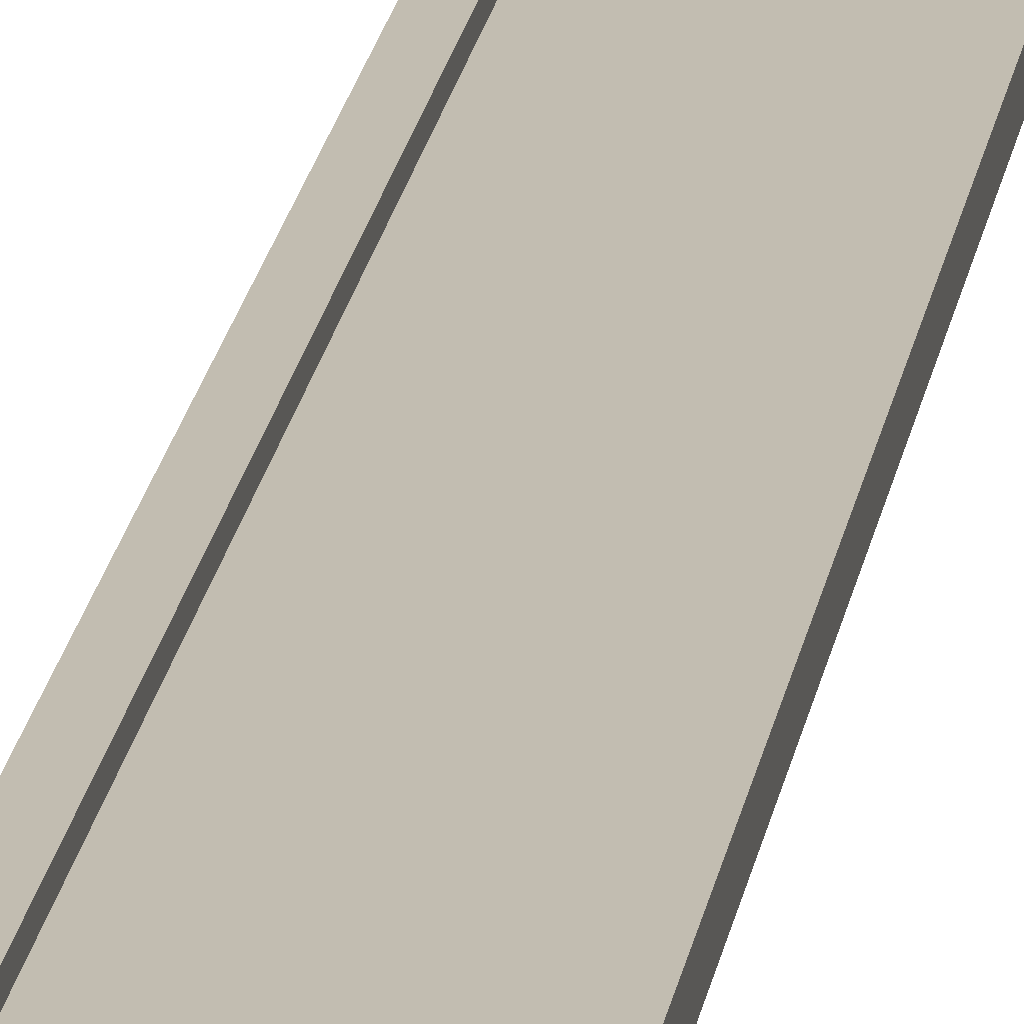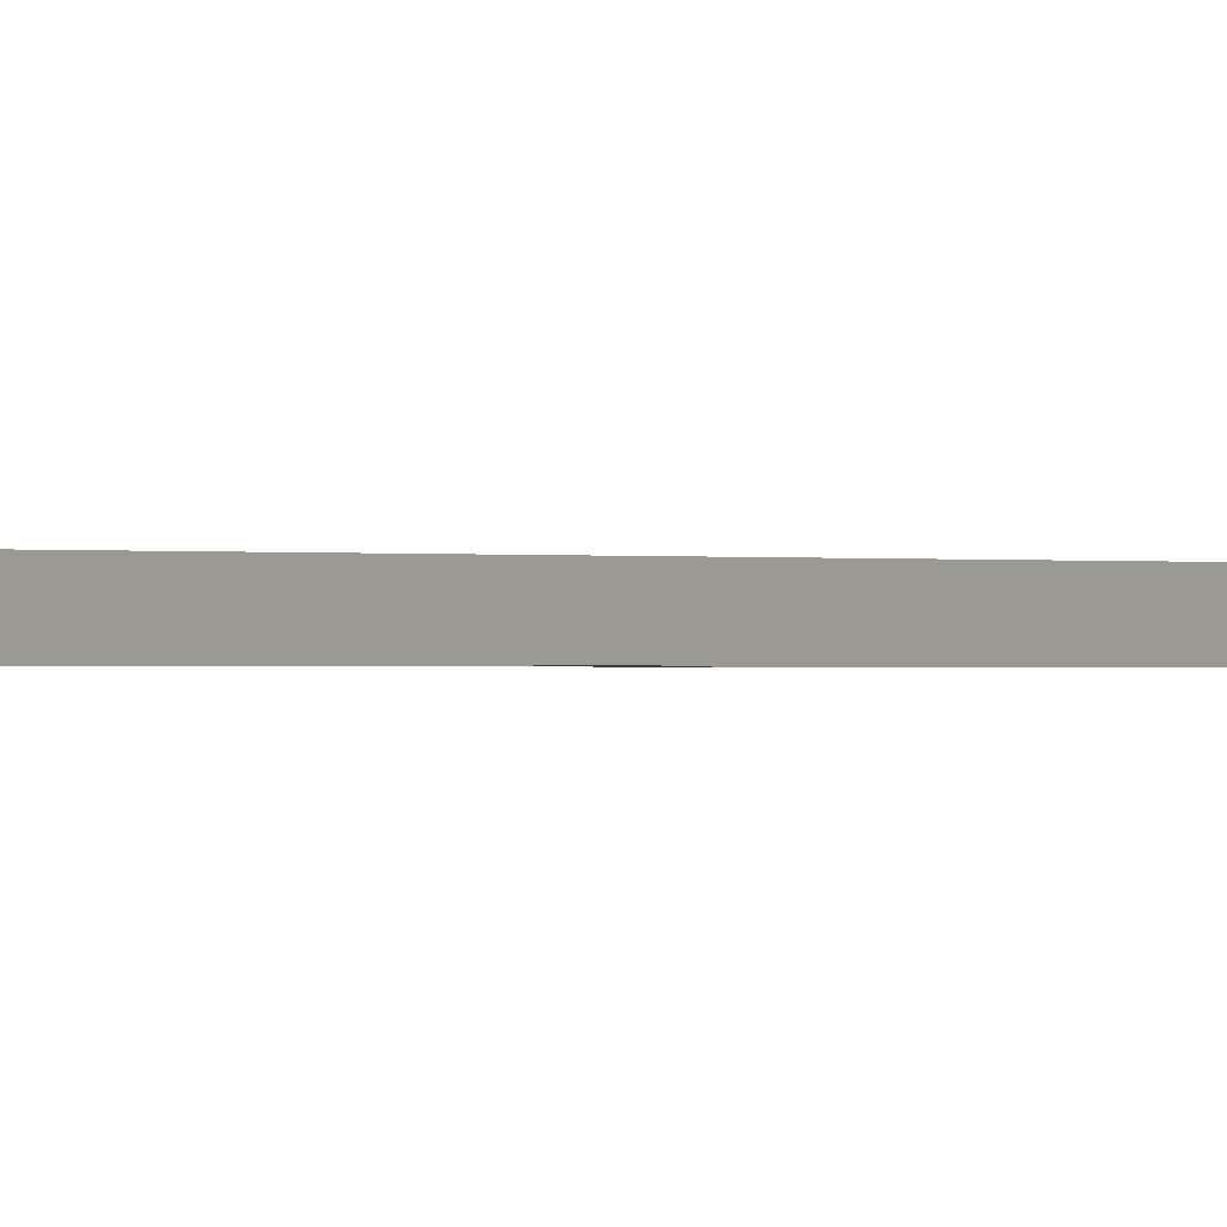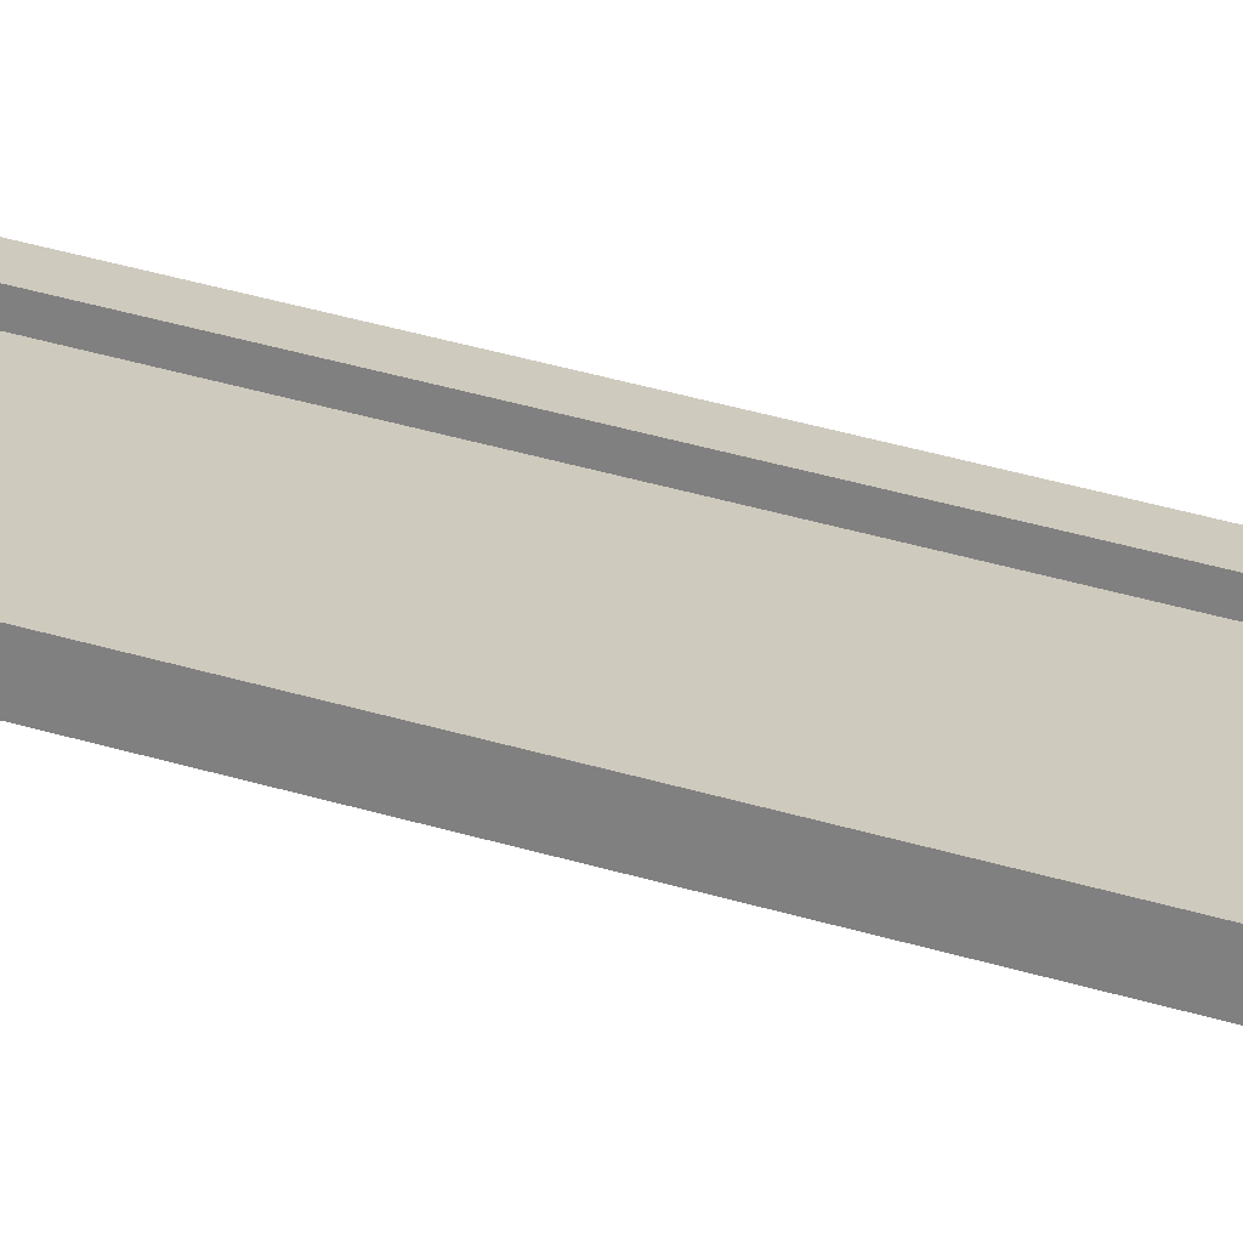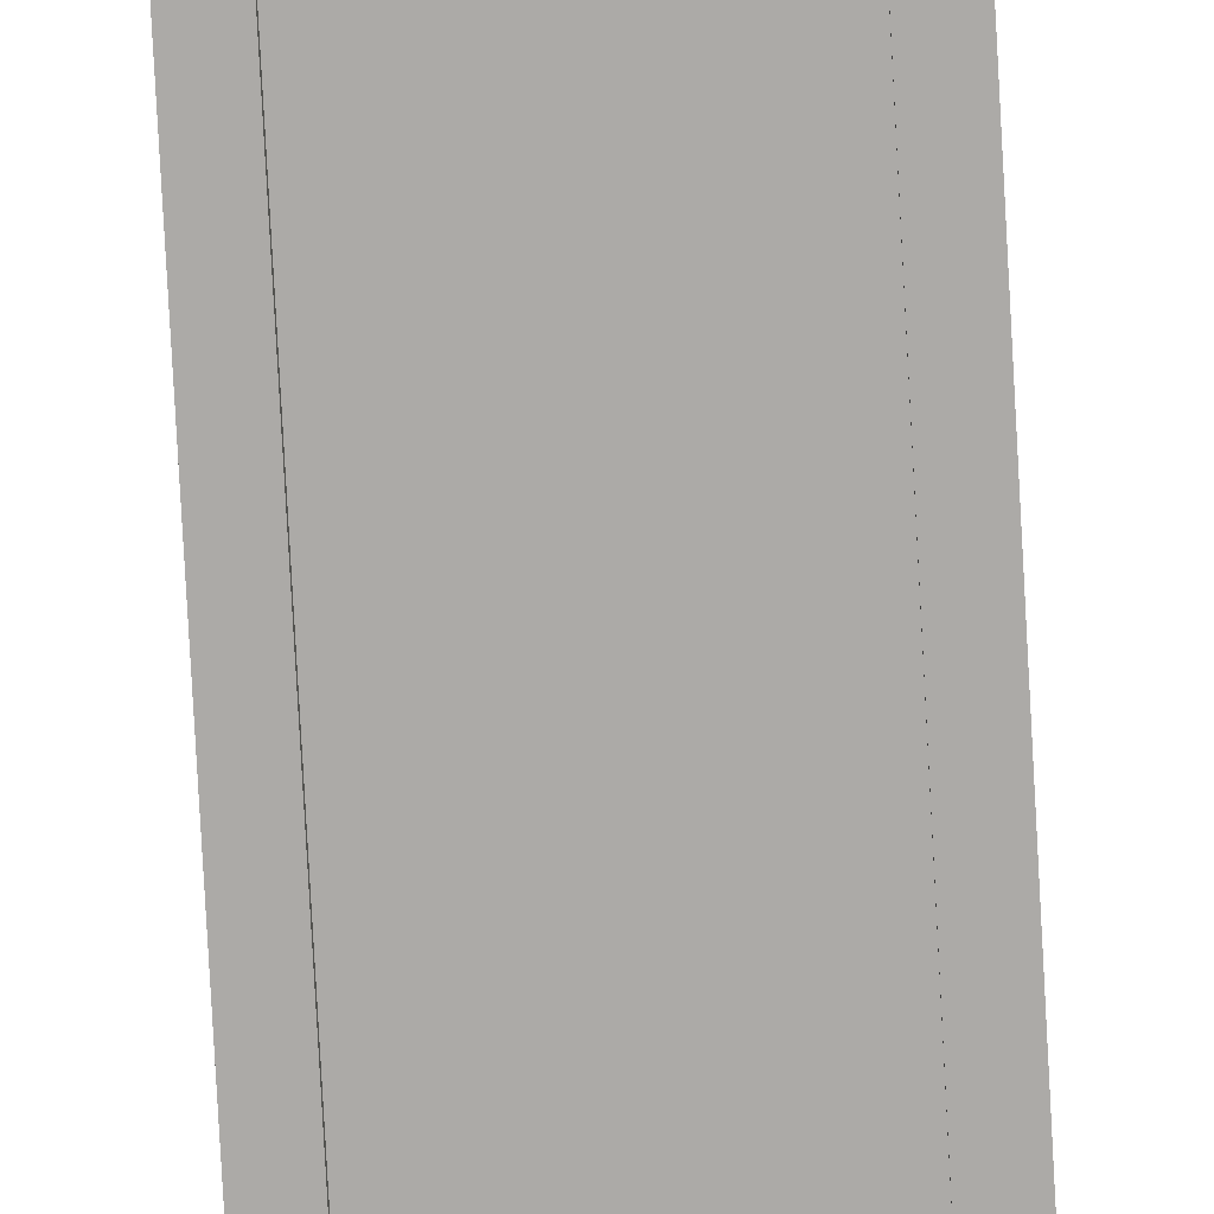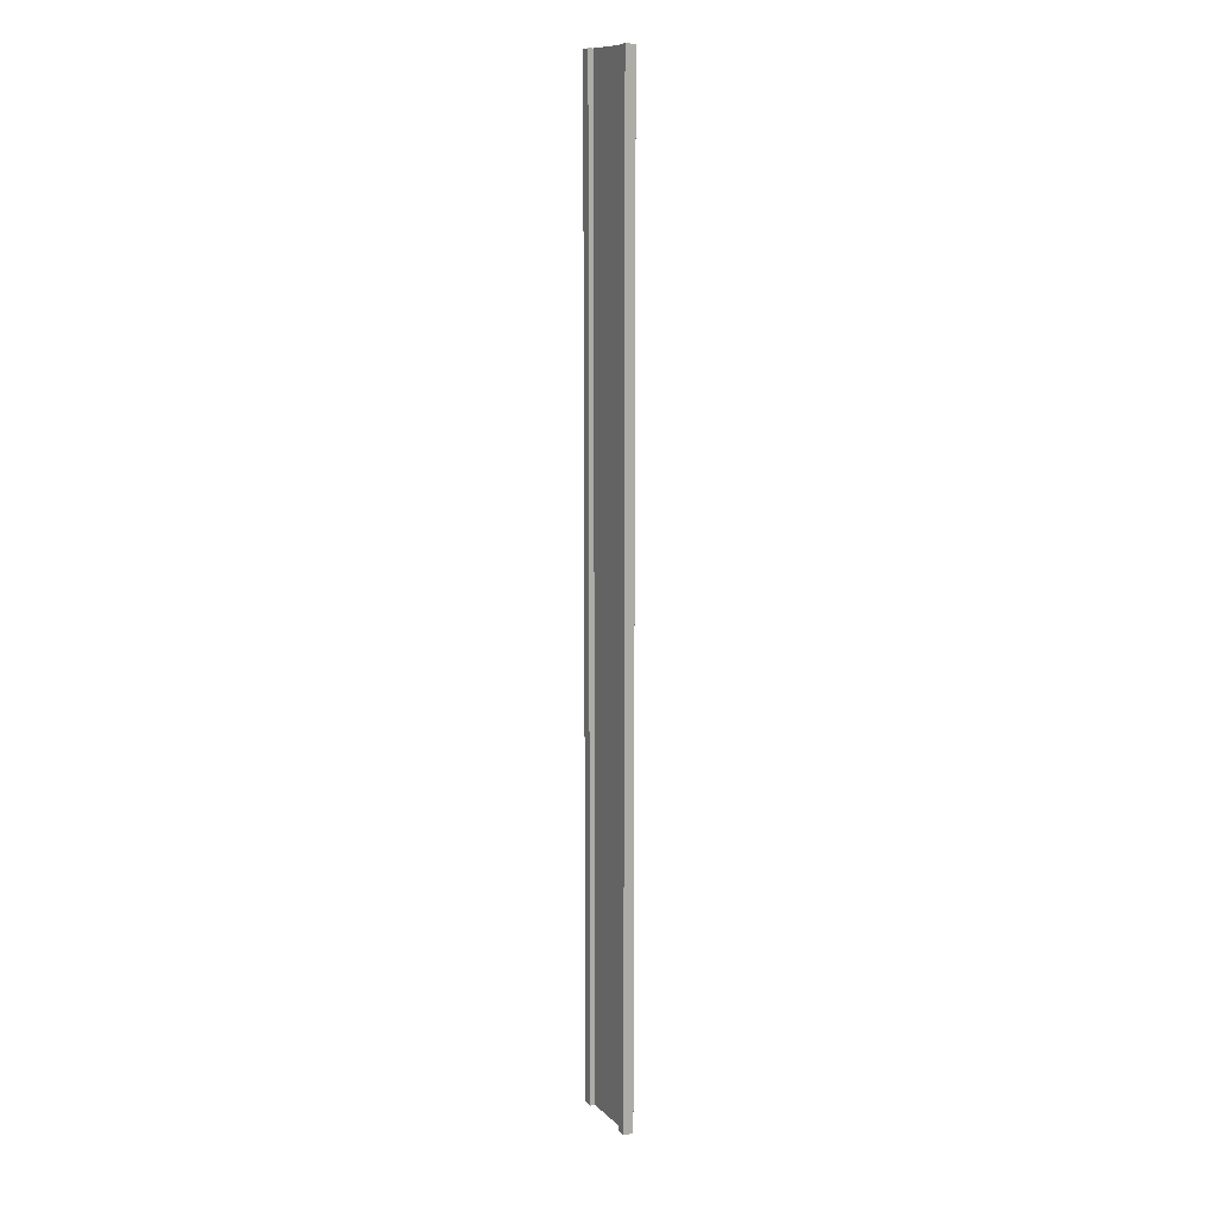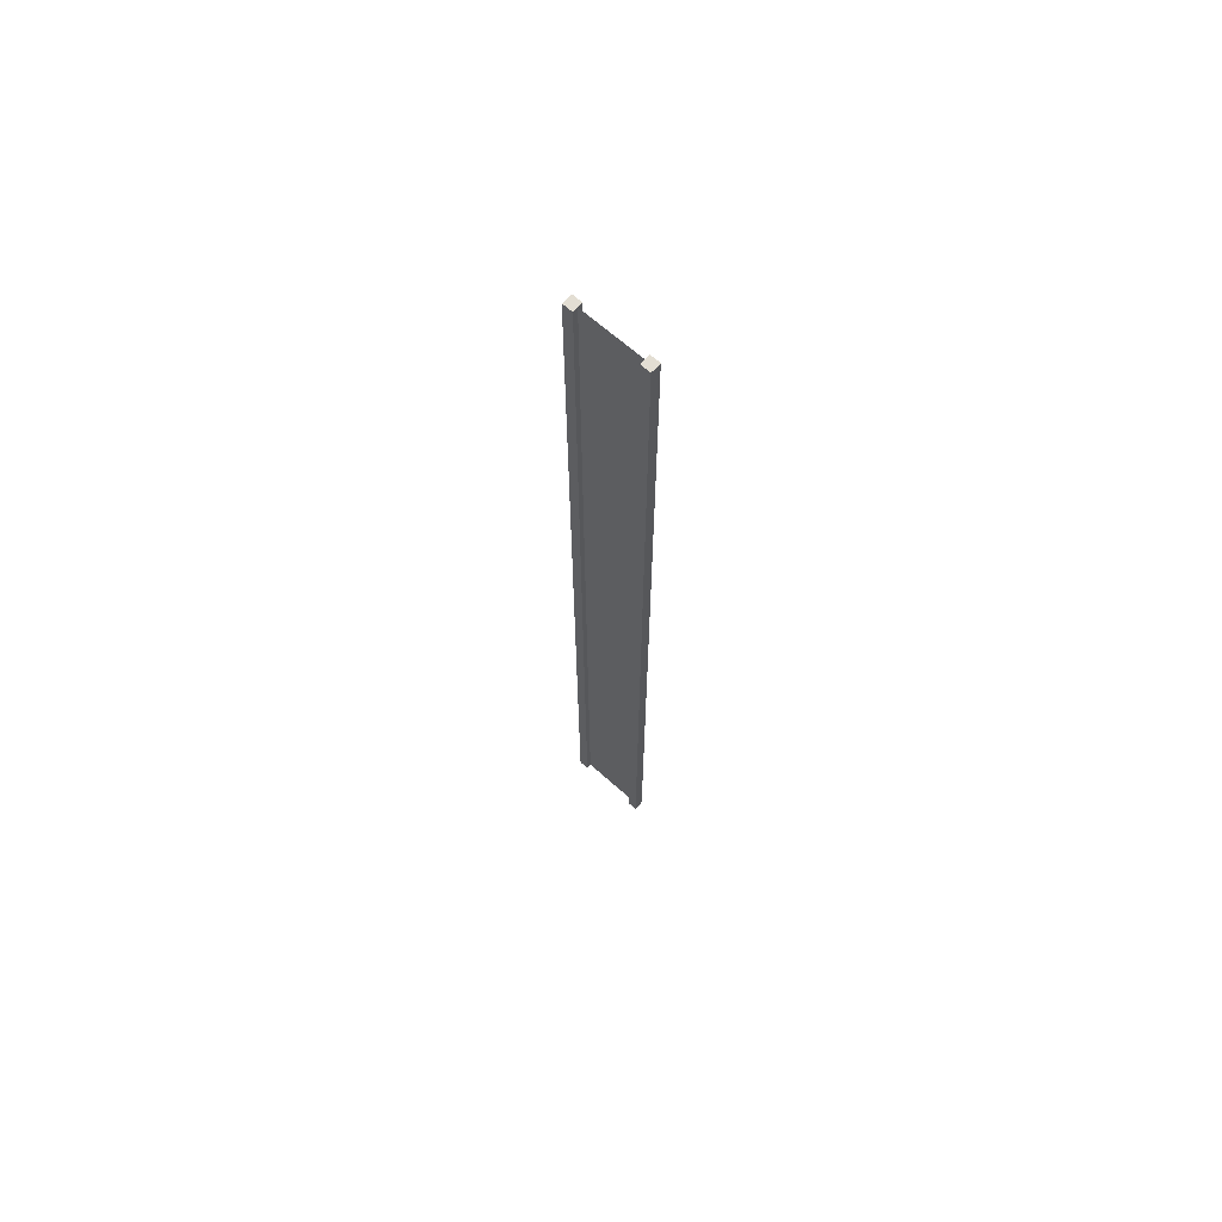
<metadata>
{"format":"obj","ext":"obj","renderer":"f3d","projection":"perspective","resolution":1024,"background":"white","views":[{"elev":16.8,"azim":-172.8,"up":"+Z"},{"elev":-0.2,"azim":-148.2,"up":"+Z"},{"elev":23.2,"azim":121.2,"up":"+Z"},{"elev":-76.1,"azim":-176.9,"up":"+Z"},{"elev":11.4,"azim":-116.2,"up":"+Y"},{"elev":67.2,"azim":-138.3,"up":"+Y"}]}
</metadata>
<code>
g pb_Mesh-370258
v -0.75 -12 0.125
v -1 -12 0.125
v -0.75 12 0.125
v -1 12 0.125
v -1 -12 0.125
v -1 -12 -0.125
v -1 12 0.125
v -1 12 -0.125
v -1 -12 -0.125
v -0.75 -12 -0.125
v -1 12 -0.125
v -0.75 12 -0.125
v 1 -12 -0.125
v 1 -12 0.125
v 1 12 -0.125
v 1 12 0.125
v -0.75 12 0.125
v -1 12 0.125
v -0.75 12 -0.125
v -1 12 -0.125
v -0.75 -12 -0.125
v -1 -12 -0.125
v -0.75 -12 0.125
v -1 -12 0.125
v 0.75 -12 -0.125
v 0.75 -12 0.125
v 1 -12 -0.125
v 1 -12 0.125
v 0.75 12 -0.125
v 0.75 -12 -0.125
v 1 12 -0.125
v 1 -12 -0.125
v 0.75 -12 0.125
v 0.75 12 0.125
v 1 -12 0.125
v 1 12 0.125
v 0.75 12 0.125
v 0.75 12 -0.125
v 1 12 0.125
v 1 12 -0.125
v -0.75 -12 0.125
v -0.75 12 0.125
v -0.75 -12 -0.125
v -0.75 12 -0.125
v 0.75 12 0.125
v 0.75 -12 0.125
v 0.75 12 -0.125
v 0.75 -12 -0.125
v -0.75 -12 -1.49e-07
v -0.75 12 -2.533e-07
v 0.75 -12 3.874e-07
v 0.75 12 7.302e-07
g pb_Mesh-370258_0
f 3 2 1
f 3 4 2
f 7 6 5
f 7 8 6
f 11 10 9
f 11 12 10
f 15 14 13
f 15 16 14
f 19 18 17
f 19 20 18
f 23 22 21
f 23 24 22
f 27 26 25
f 27 28 26
f 31 30 29
f 31 32 30
f 35 34 33
f 35 36 34
f 39 38 37
f 39 40 38
f 43 42 41
f 43 44 42
f 47 46 45
f 47 48 46
g pb_Mesh-370258_1
f 51 50 49
f 51 52 50

</code>
